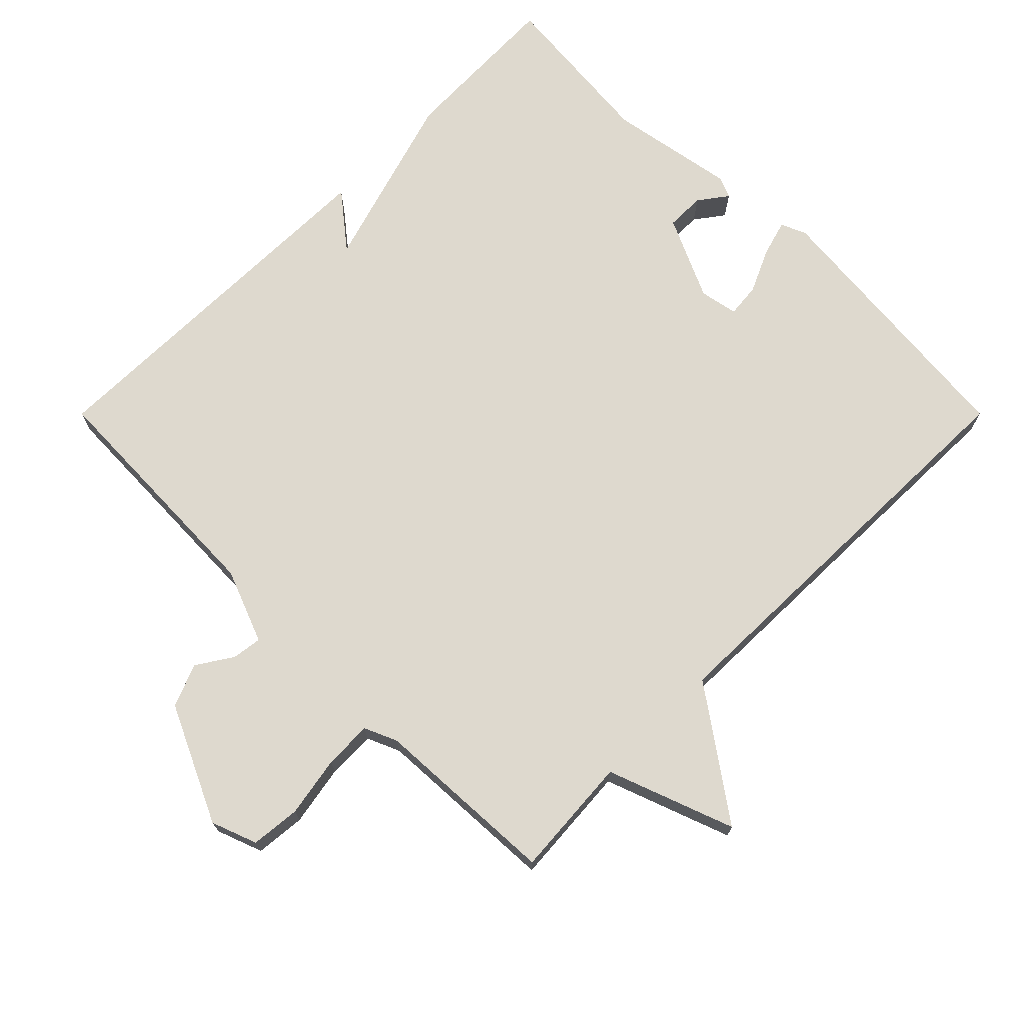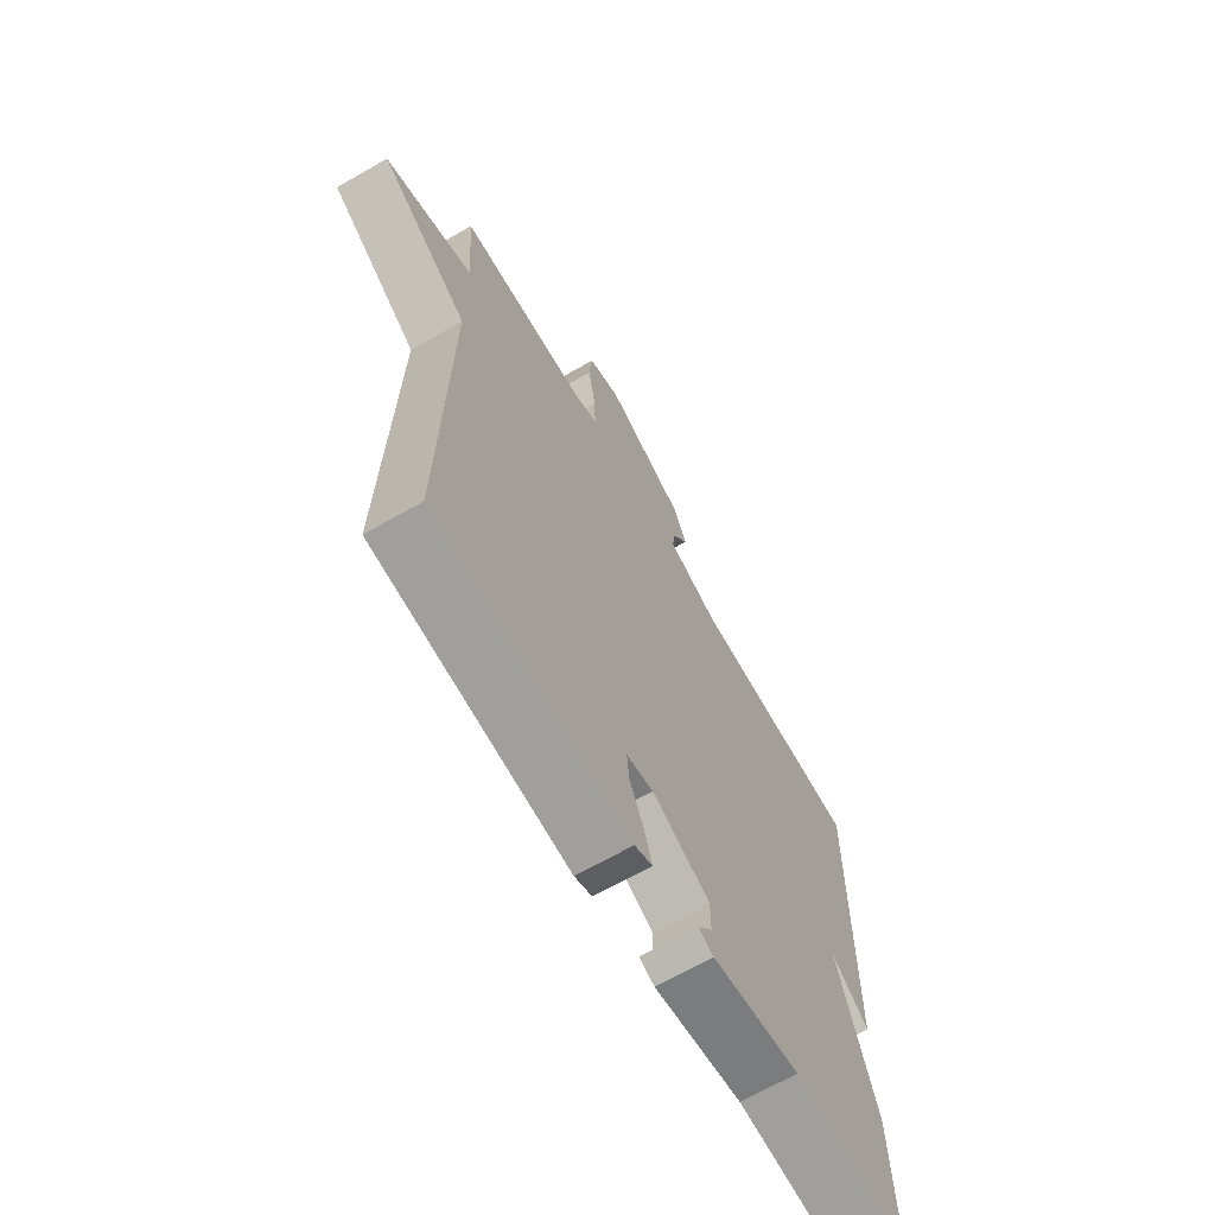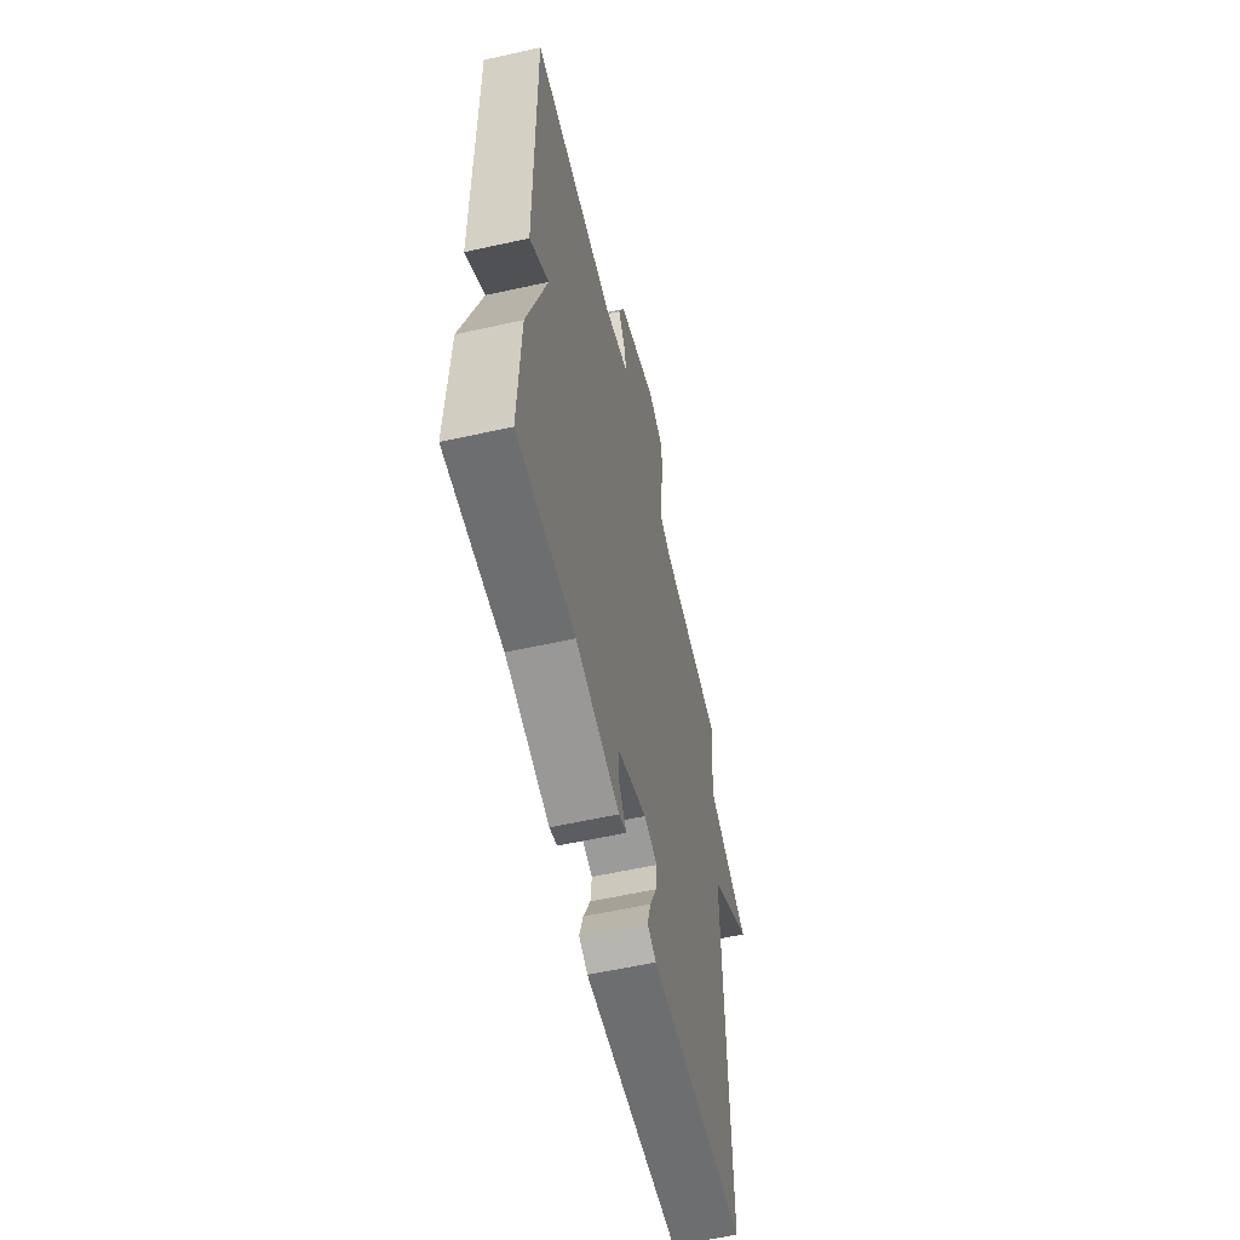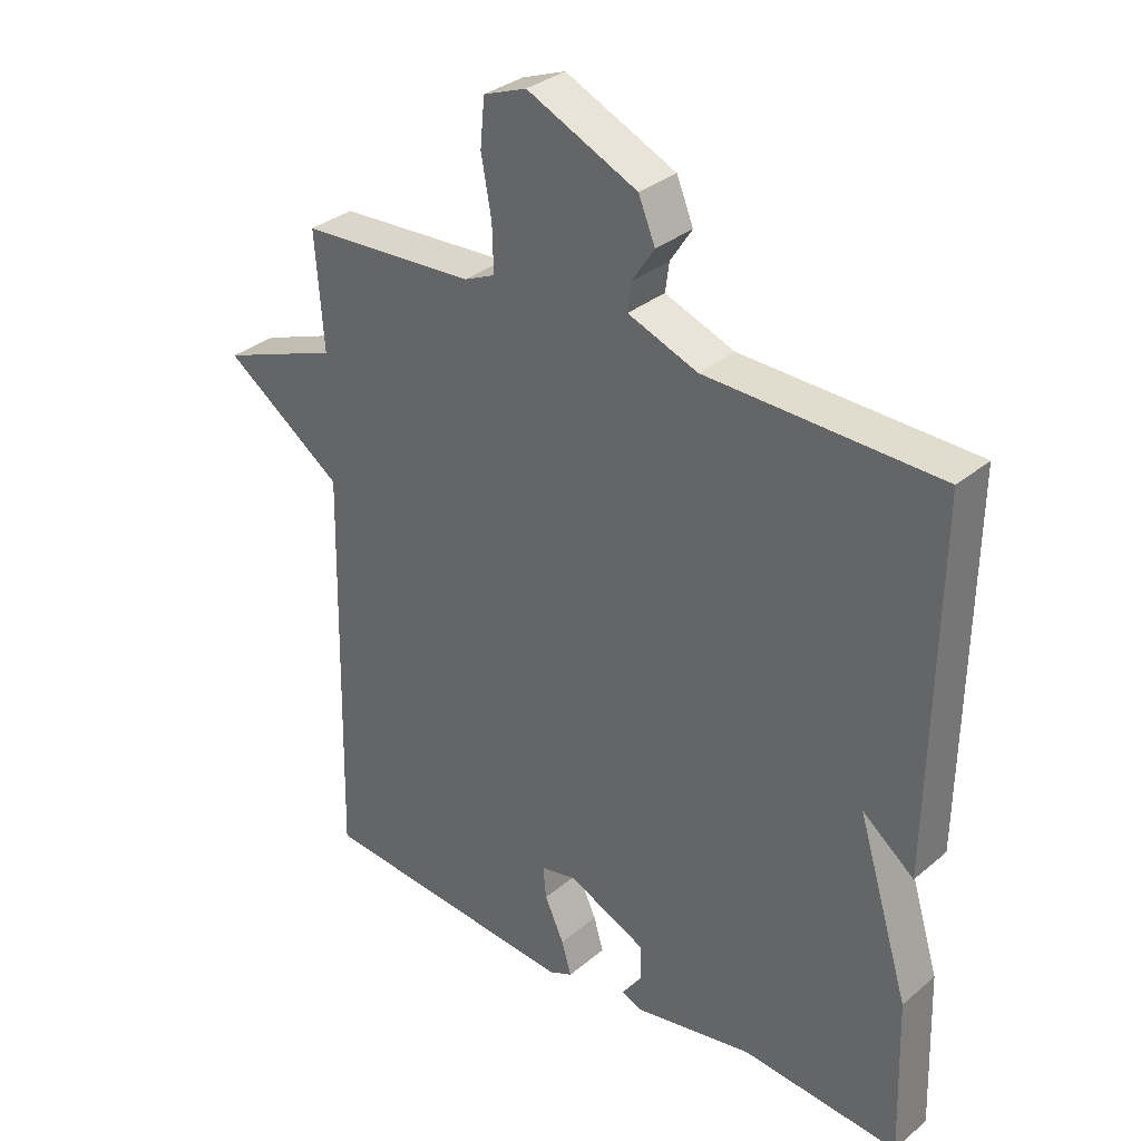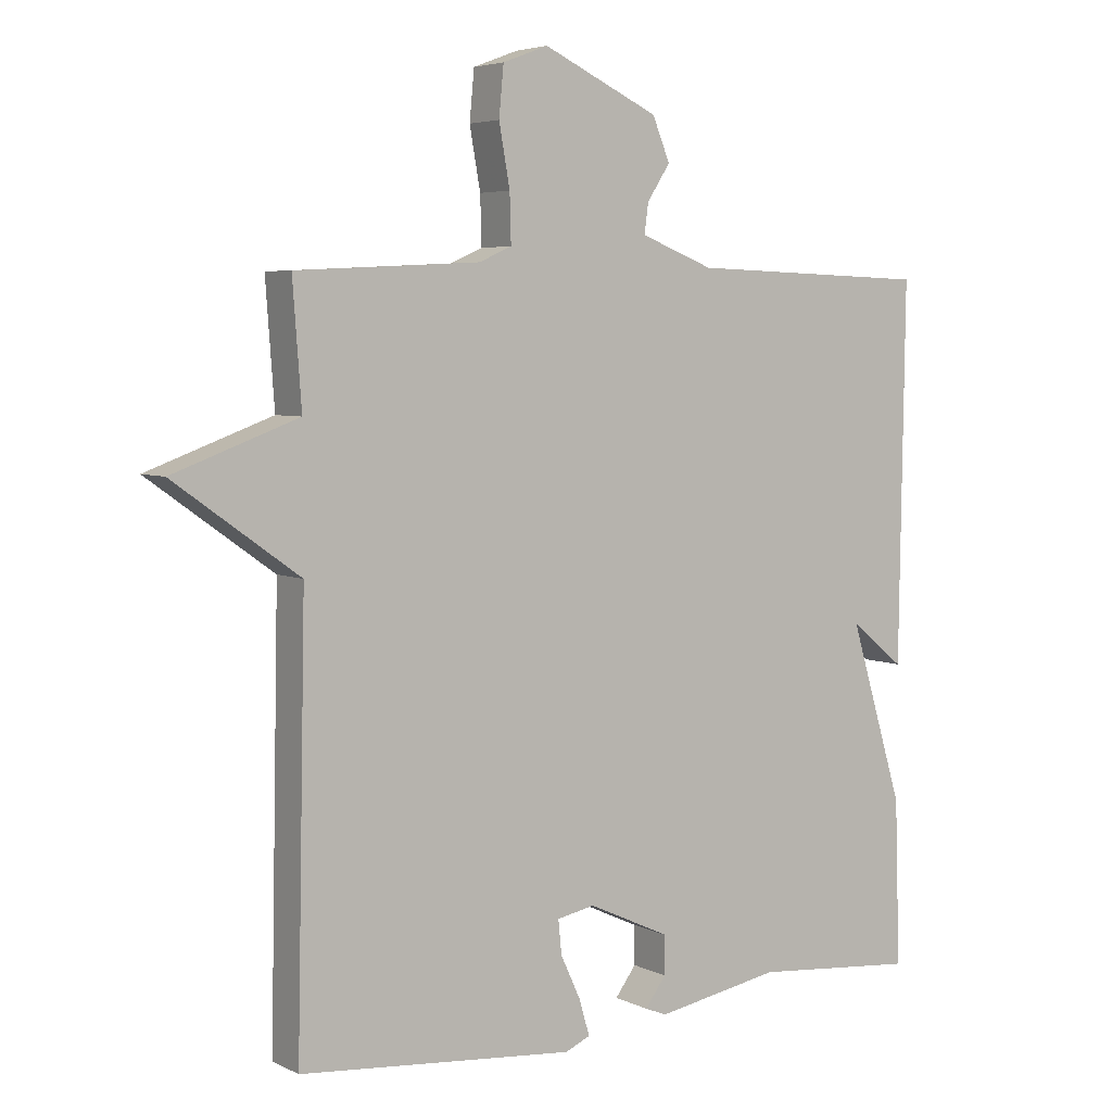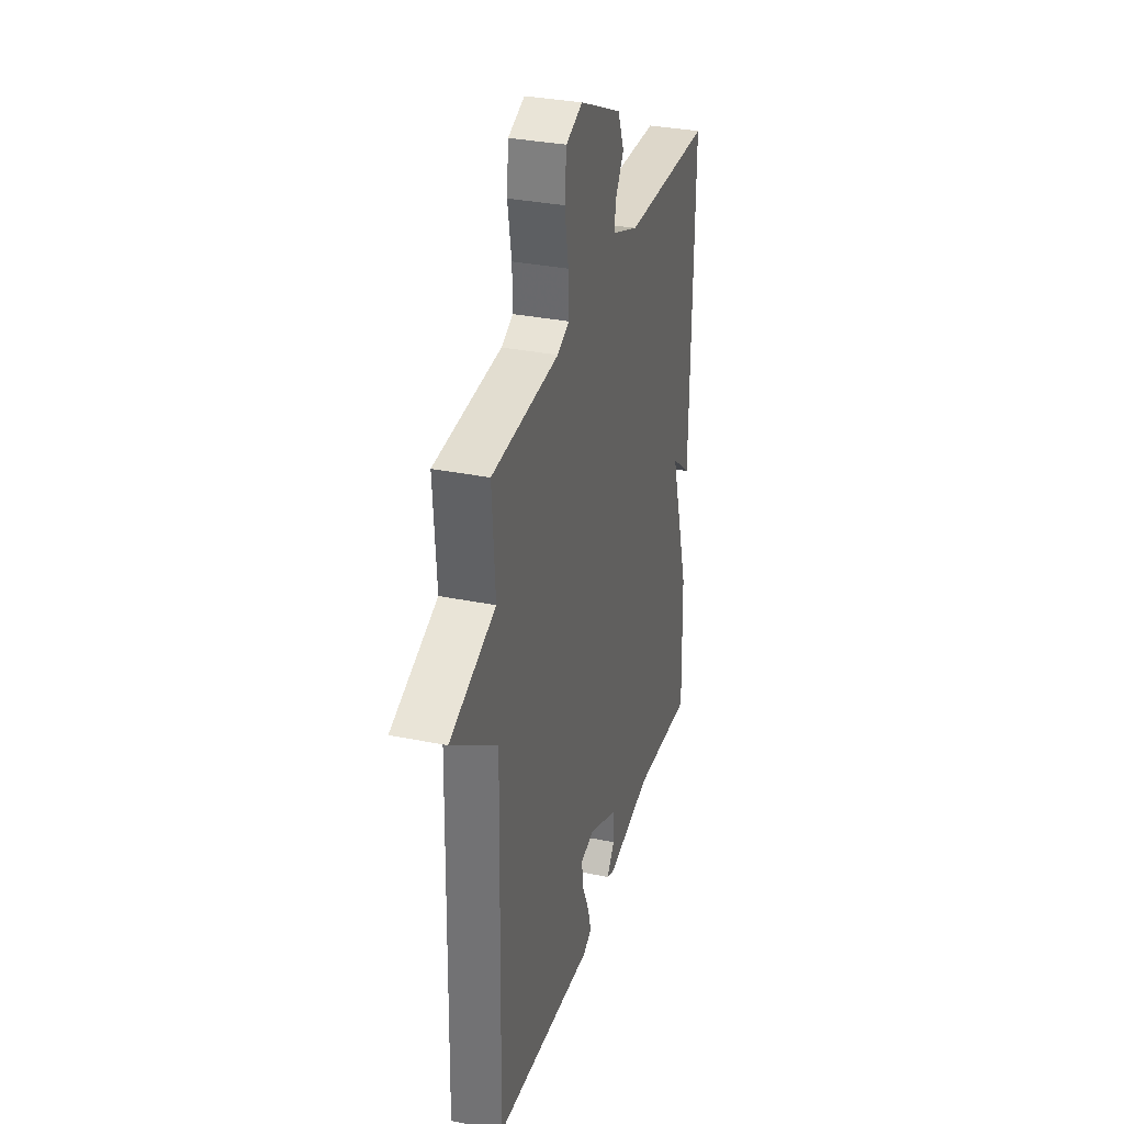
<metadata>
{"format":"obj","ext":"obj","renderer":"f3d","projection":"perspective","resolution":1024,"background":"white","views":[{"elev":71.4,"azim":45.0,"up":"+Y"},{"elev":-67.1,"azim":119.9,"up":"+Z"},{"elev":-59.1,"azim":-77.2,"up":"+Z"},{"elev":32.5,"azim":-139.1,"up":"+Z"},{"elev":5.0,"azim":145.6,"up":"+Z"},{"elev":32.6,"azim":105.8,"up":"+Z"}]}
</metadata>
<code>
v 0.5 0.07 -0.5
v 0.093 0.07 -0.537
v 0.056 0.07 -0.521
v 0.071 0.07 -0.469
v 0.101 0.07 -0.404
v 0.106 0.07 -0.354
v 0.05 0.07 -0.343
v -0.071 0.07 -0.399
v -0.071 0.07 -0.456
v -0.04 0.07 -0.498
v -0.072 0.07 -0.511
v -0.257 0.07 -0.478
v -0.5 0.07 -0.5
v -0.492 0.07 -0.256
v -0.412 0.07 0.008
v -0.492 0.07 -0.056
v -0.5 0.07 0.5
v -0.141 0.07 0.512
v -0.033 0.07 0.554
v -0.039 0.07 0.598
v -0.073 0.07 0.65
v -0.047 0.07 0.713
v 0.124 0.07 0.793
v 0.191 0.07 0.768
v 0.198 0.07 0.695
v 0.182 0.07 0.606
v 0.18 0.07 0.535
v 0.228 0.07 0.514
v 0.5 0.07 0.5
v 0.487 0.07 0.322
v 0.672 0.07 0.254
v 0.487 0.07 0.122
v 0.5 0 -0.5
v 0.093 0 -0.537
v 0.056 0 -0.521
v 0.071 0 -0.469
v 0.101 0 -0.404
v 0.106 0 -0.354
v 0.05 0 -0.343
v -0.071 0 -0.399
v -0.071 0 -0.456
v -0.04 0 -0.498
v -0.072 0 -0.511
v -0.257 0 -0.478
v -0.5 0 -0.5
v -0.492 0 -0.256
v -0.412 0 0.008
v -0.492 0 -0.056
v -0.5 0 0.5
v -0.141 0 0.512
v -0.033 0 0.554
v -0.039 0 0.598
v -0.073 0 0.65
v -0.047 0 0.713
v 0.124 0 0.793
v 0.191 0 0.768
v 0.198 0 0.695
v 0.182 0 0.606
v 0.18 0 0.535
v 0.228 0 0.514
v 0.5 0 0.5
v 0.487 0 0.322
v 0.672 0 0.254
v 0.487 0 0.122
f 30 31 32
f 28 29 30
f 27 28 30 32
f 24 25 26
f 23 24 26
f 22 23 26
f 21 22 26
f 20 21 26
f 19 20 26 27
f 27 32 1
f 19 27 1
f 18 19 1
f 15 16 17 18
f 14 15 18
f 13 14 18
f 12 13 18
f 9 10 11 12
f 8 9 12 18
f 3 4 5
f 2 3 5
f 1 2 5
f 1 5 6
f 18 1 6
f 7 8 18
f 6 7 18
f 64 63 62
f 62 61 60
f 64 62 60 59
f 58 57 56
f 58 56 55
f 58 55 54
f 58 54 53
f 58 53 52
f 59 58 52 51
f 33 64 59
f 33 59 51
f 33 51 50
f 50 49 48 47
f 50 47 46
f 50 46 45
f 50 45 44
f 44 43 42 41
f 50 44 41 40
f 37 36 35
f 37 35 34
f 37 34 33
f 38 37 33
f 38 33 50
f 50 40 39
f 50 39 38
f 1 33 34 2
f 2 34 35 3
f 3 35 36 4
f 4 36 37 5
f 5 37 38 6
f 6 38 39 7
f 7 39 40 8
f 8 40 41 9
f 9 41 42 10
f 10 42 43 11
f 11 43 44 12
f 12 44 45 13
f 13 45 46 14
f 14 46 47 15
f 15 47 48 16
f 16 48 49 17
f 17 49 50 18
f 18 50 51 19
f 19 51 52 20
f 20 52 53 21
f 21 53 54 22
f 22 54 55 23
f 23 55 56 24
f 24 56 57 25
f 25 57 58 26
f 26 58 59 27
f 27 59 60 28
f 28 60 61 29
f 29 61 62 30
f 30 62 63 31
f 31 63 64 32
f 32 64 33 1

</code>
